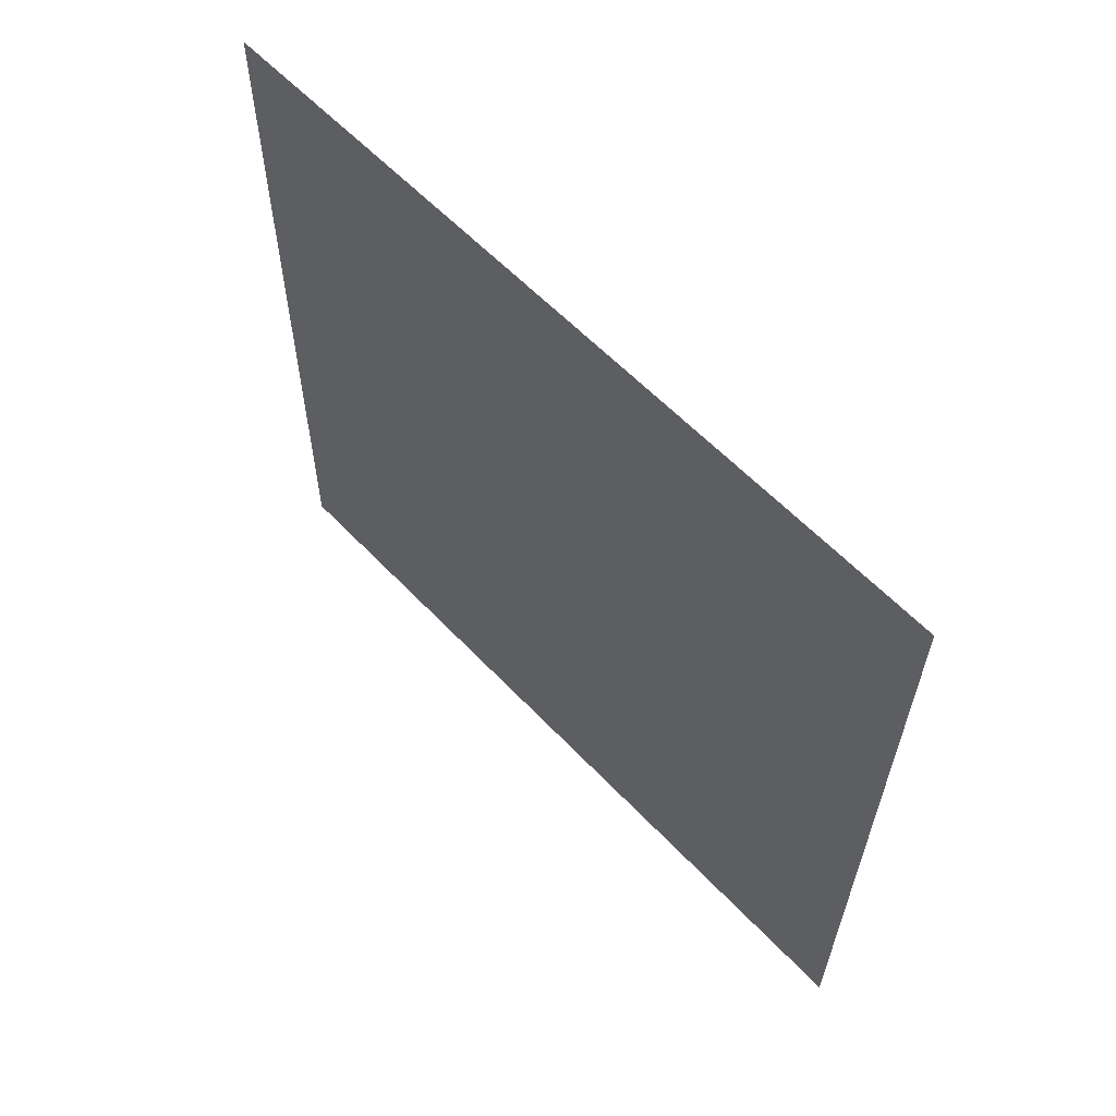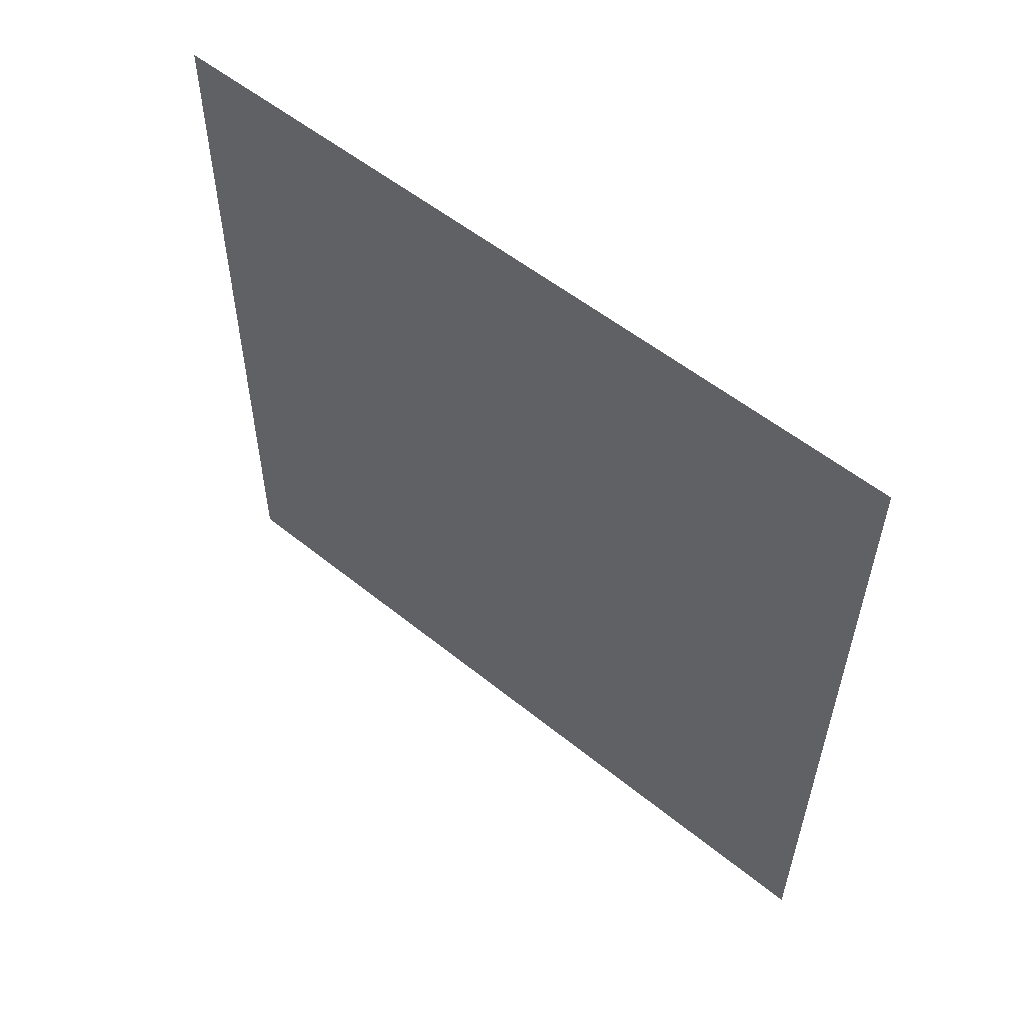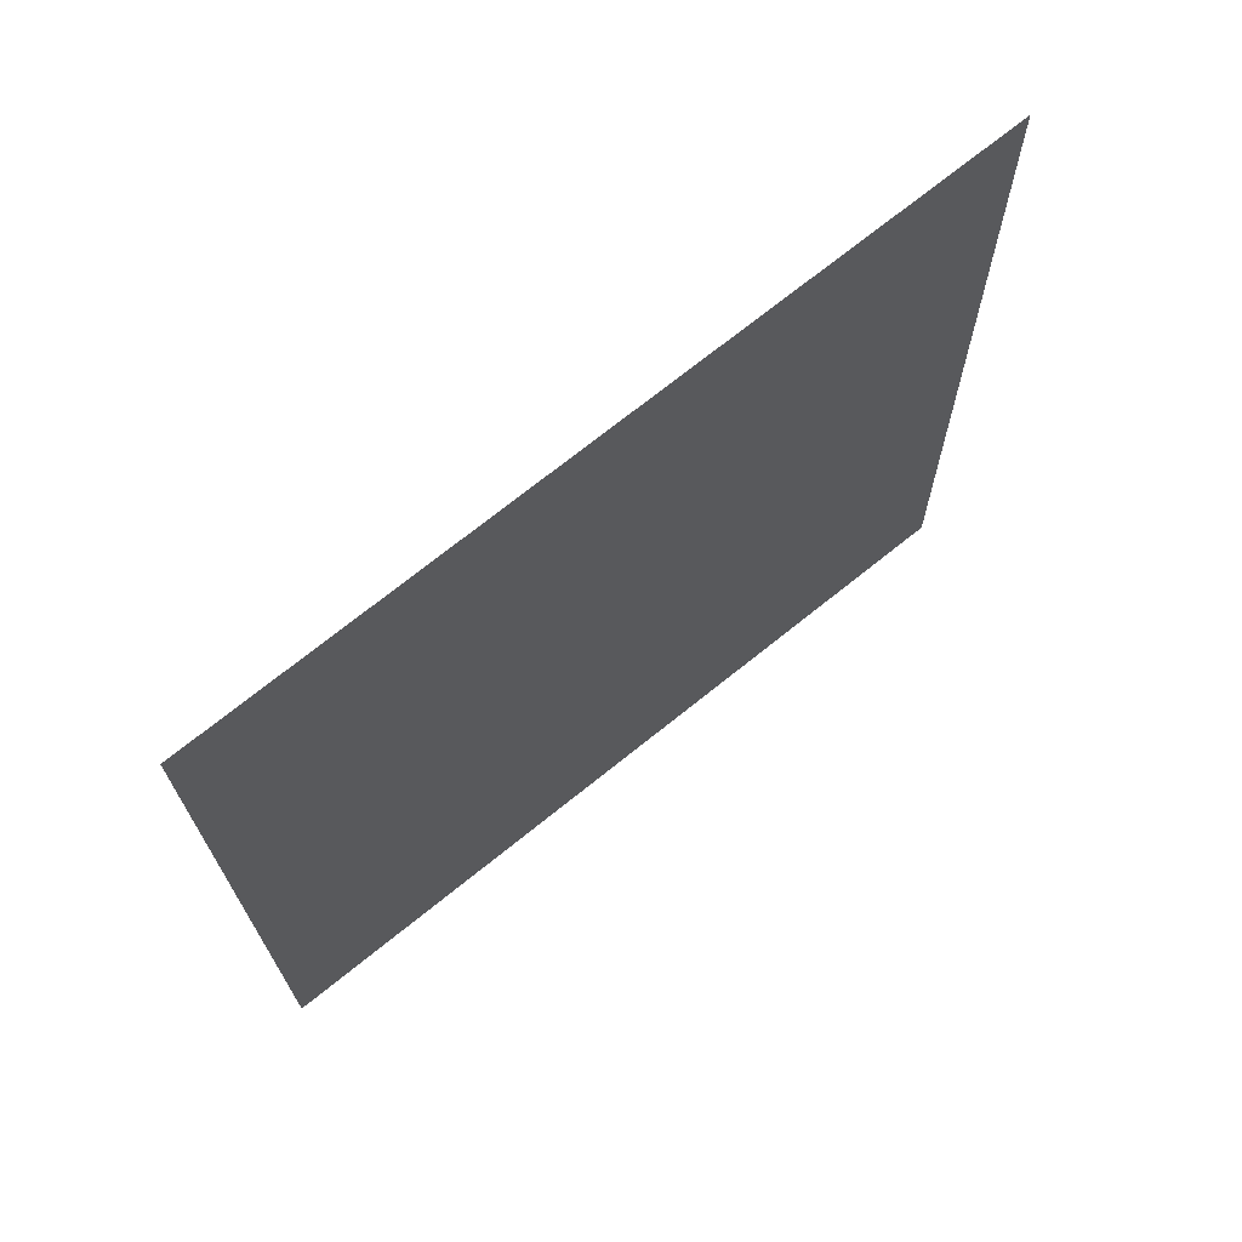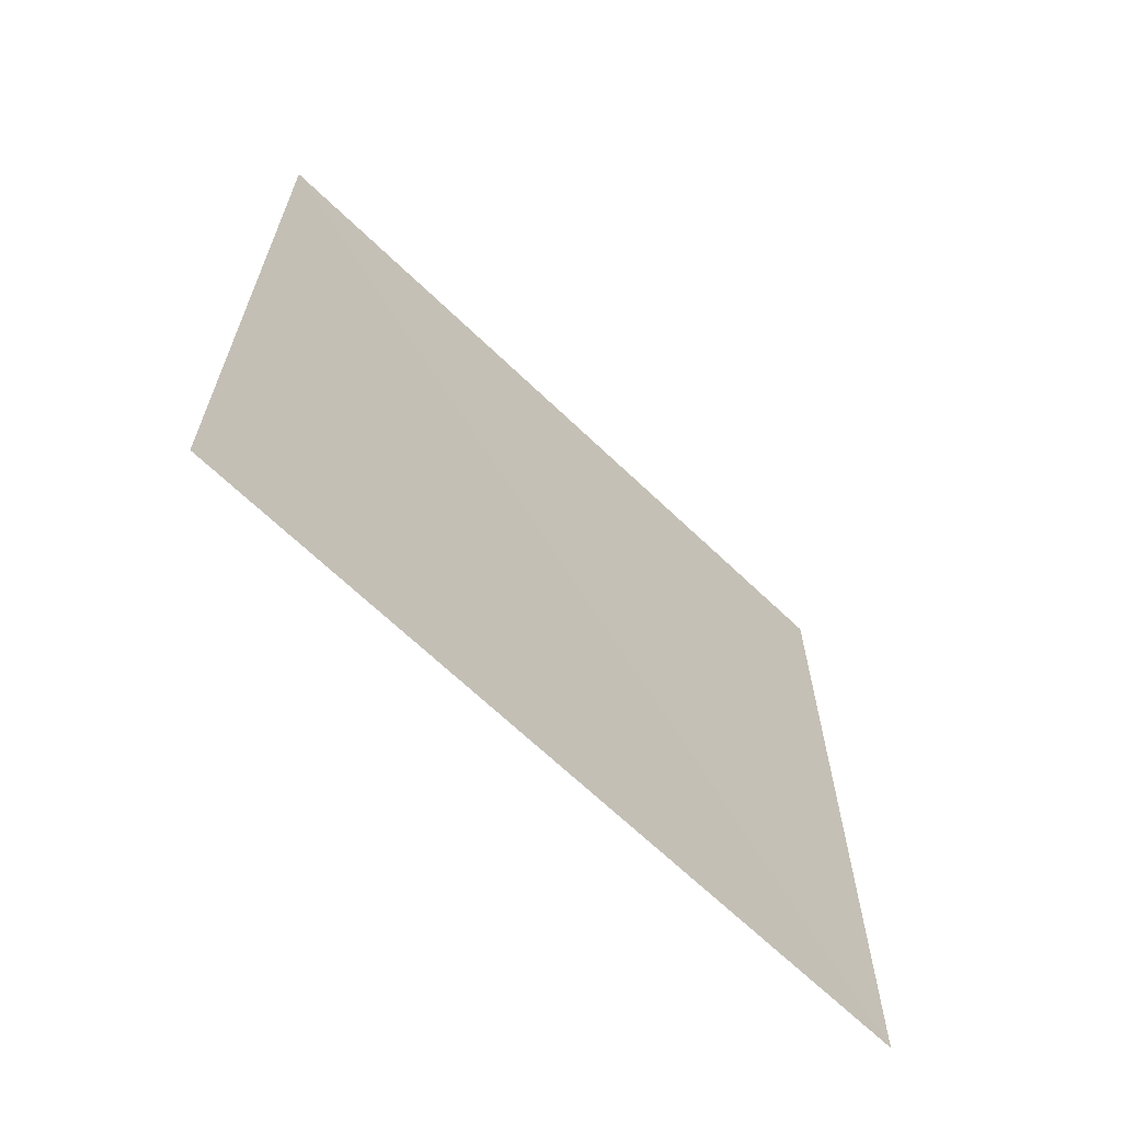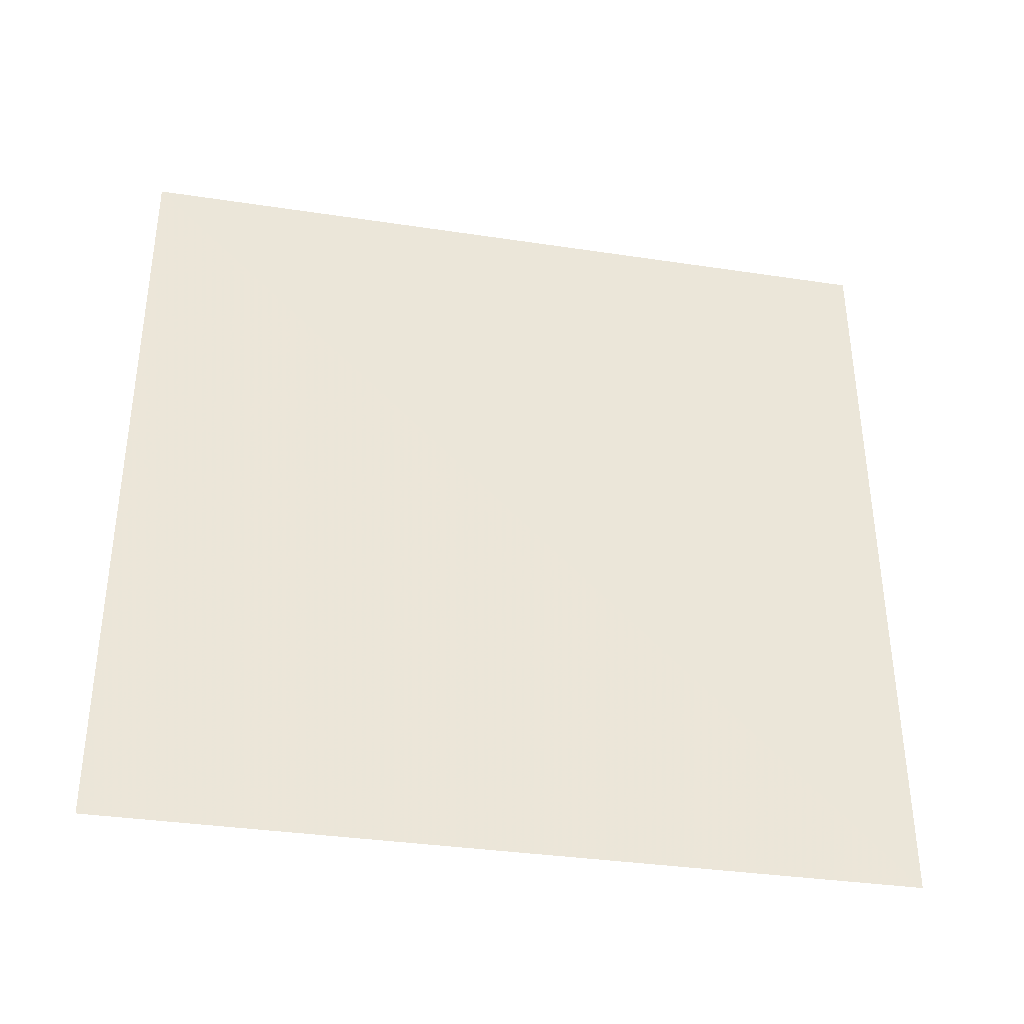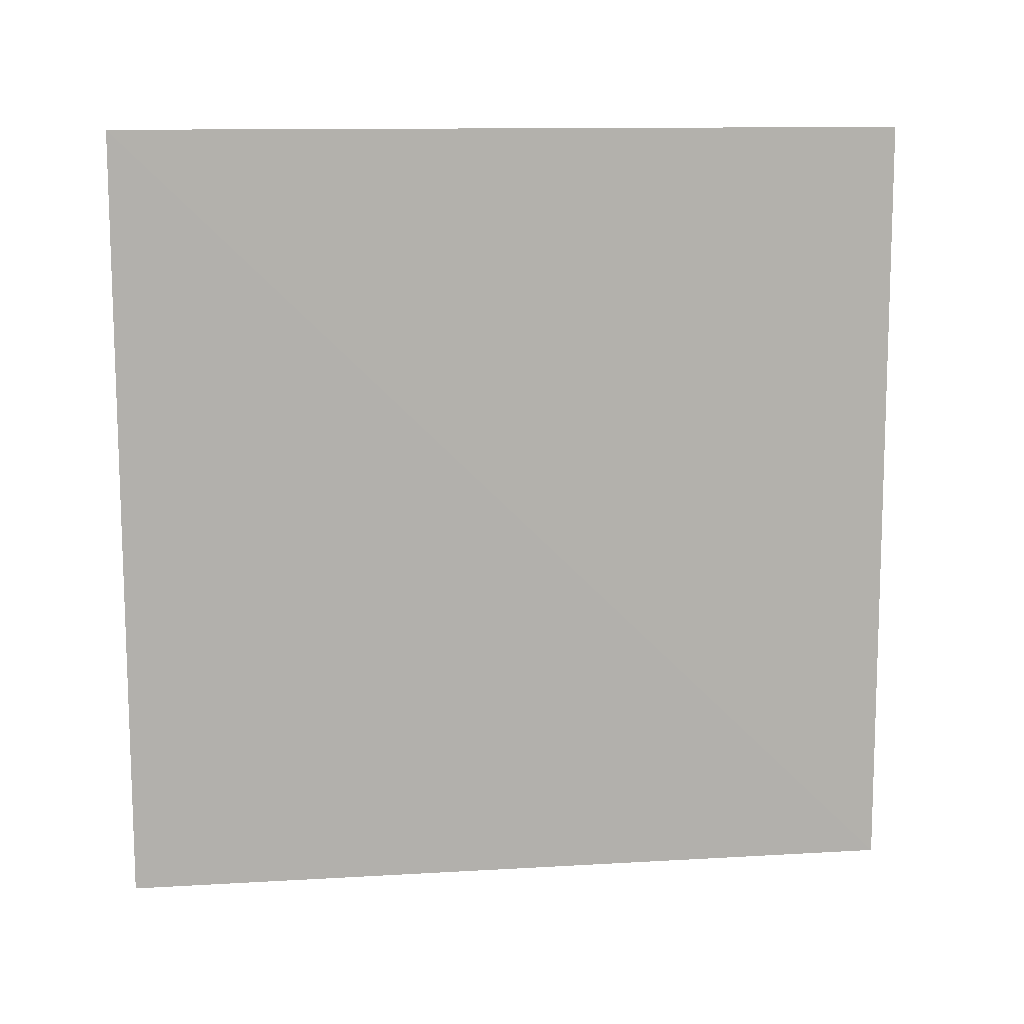
<metadata>
{"format":"obj","ext":"obj","renderer":"f3d","projection":"perspective","resolution":1024,"background":"white","views":[{"elev":60.7,"azim":-43.6,"up":"+Y"},{"elev":55.7,"azim":-50.0,"up":"+Y"},{"elev":69.5,"azim":-129.4,"up":"+Y"},{"elev":-65.2,"azim":45.2,"up":"+Z"},{"elev":-36.2,"azim":-101.2,"up":"+Y"},{"elev":11.9,"azim":-98.3,"up":"+Y"}]}
</metadata>
<code>
v 549.6 0 559.2
v 552.8 0 0
v 556 548.8 559.2
v 556 548.8 0
f 1 3 4
f 4 2 1

</code>
